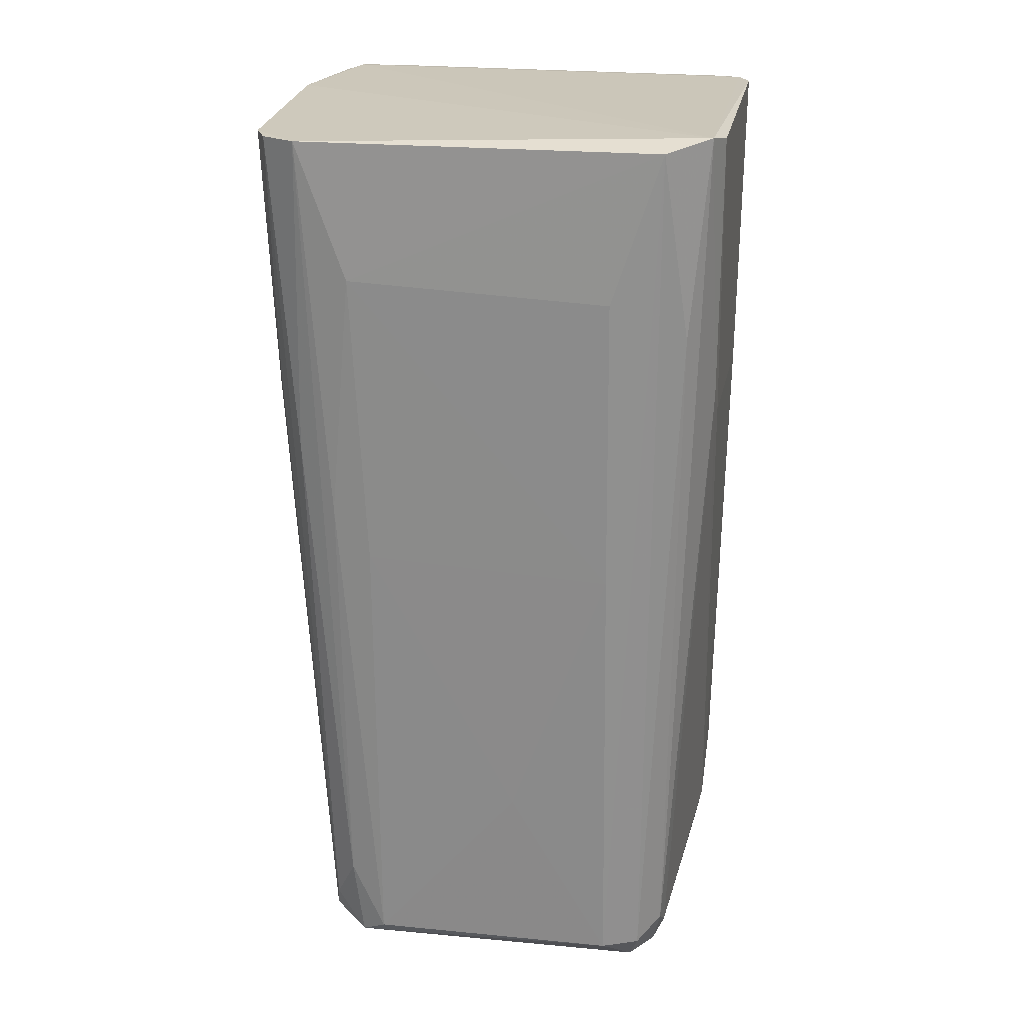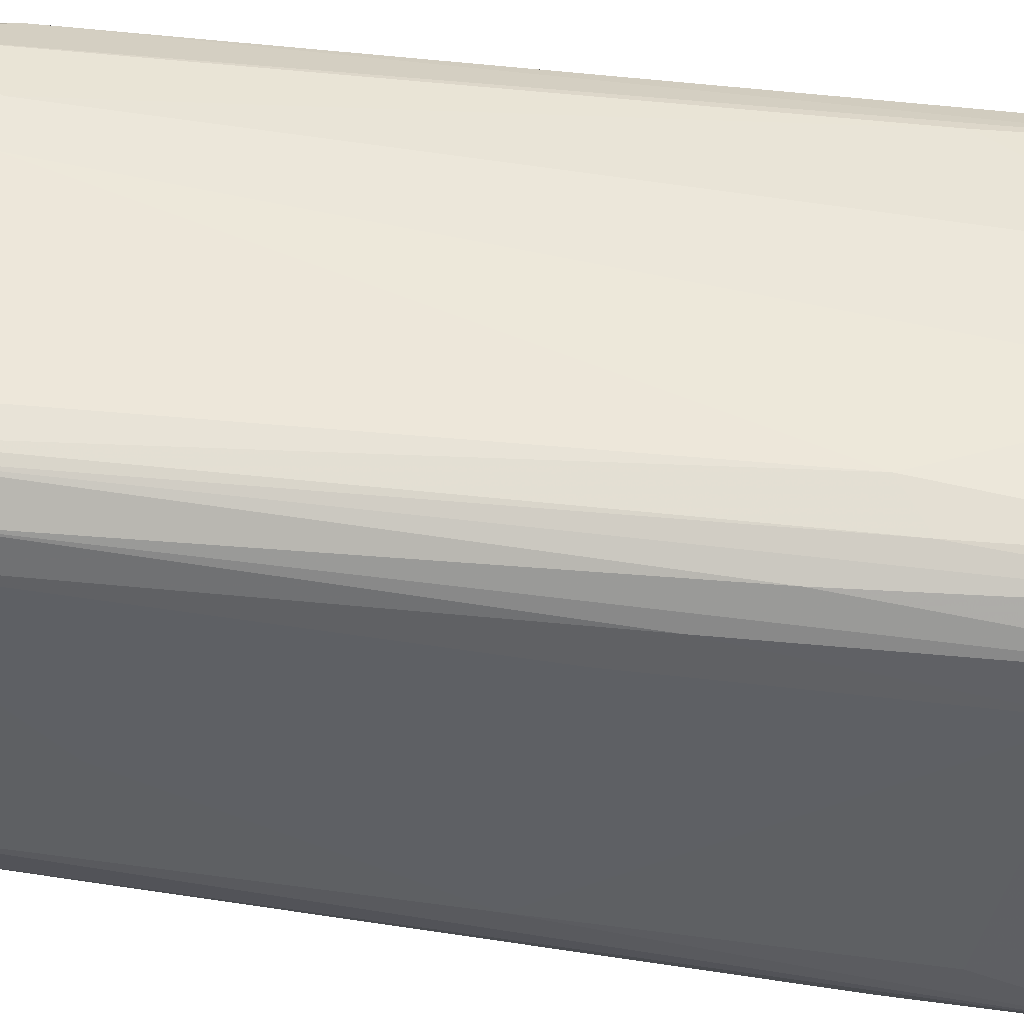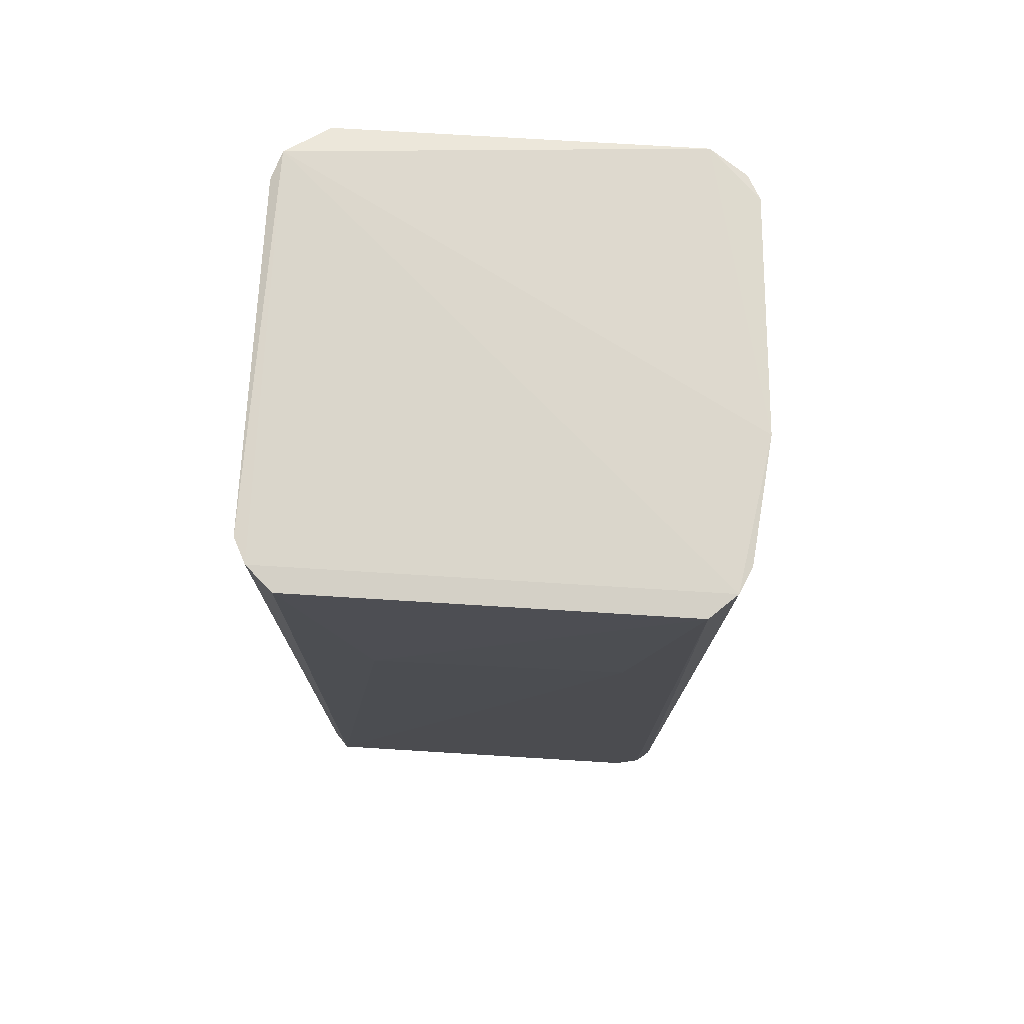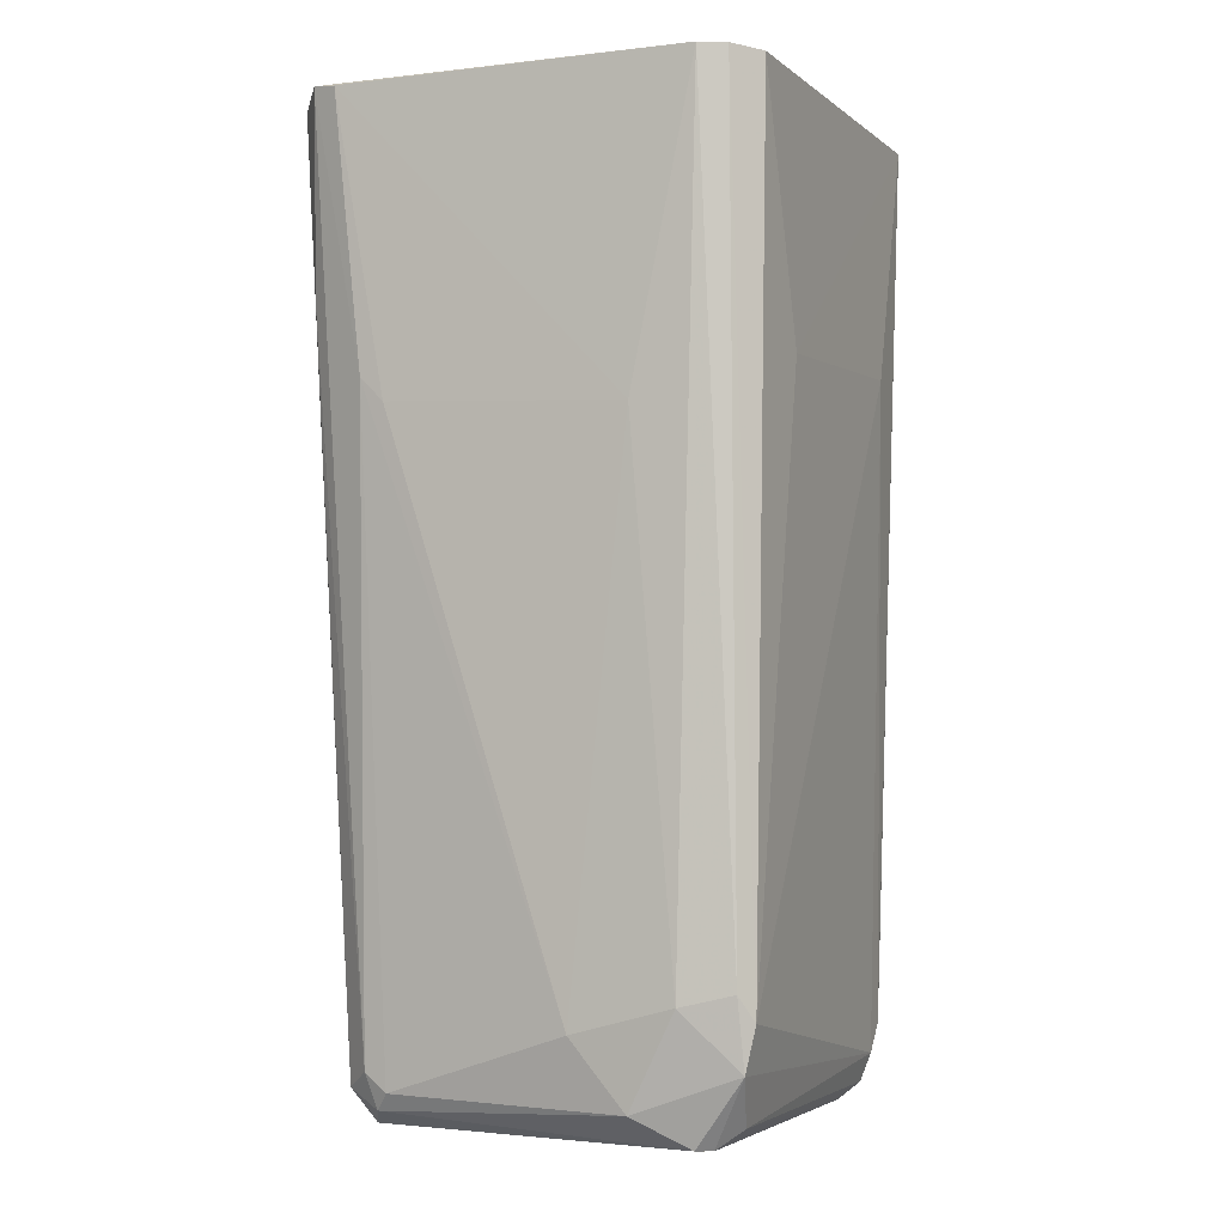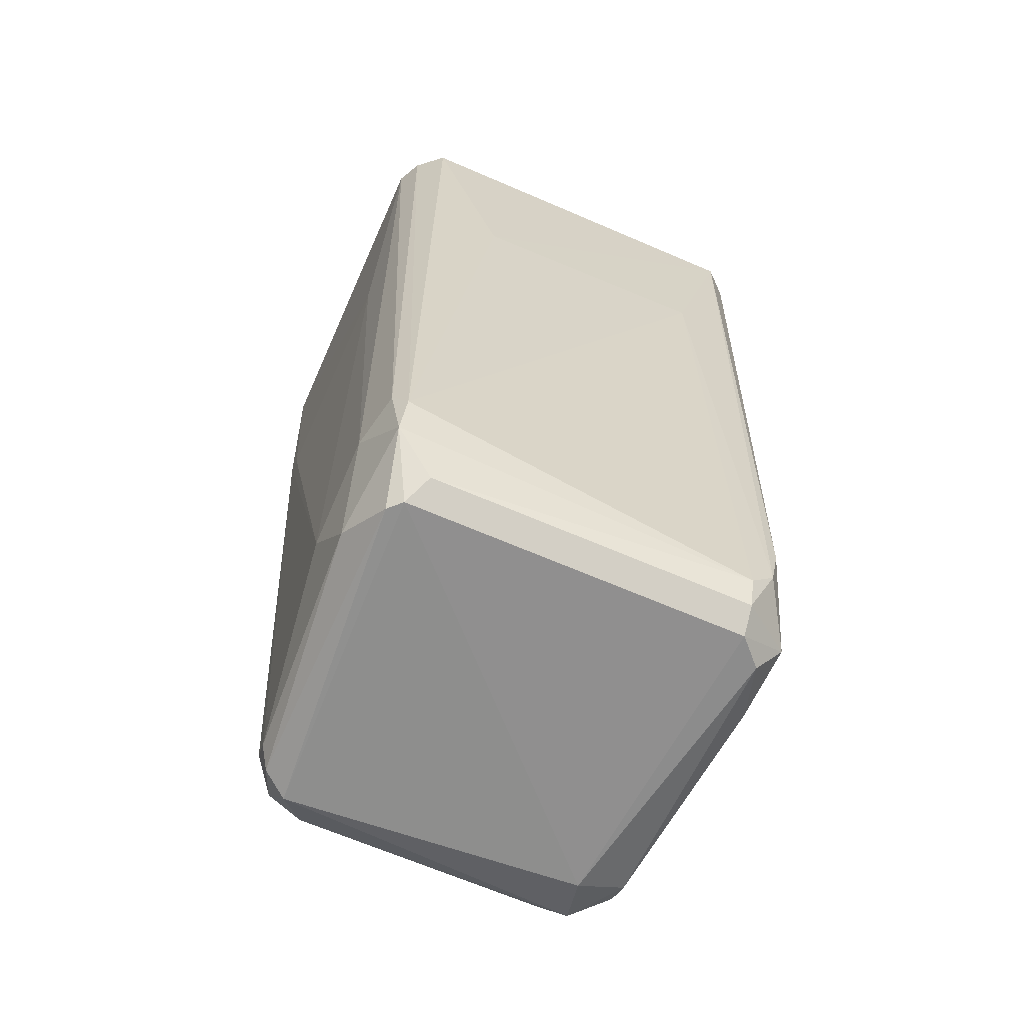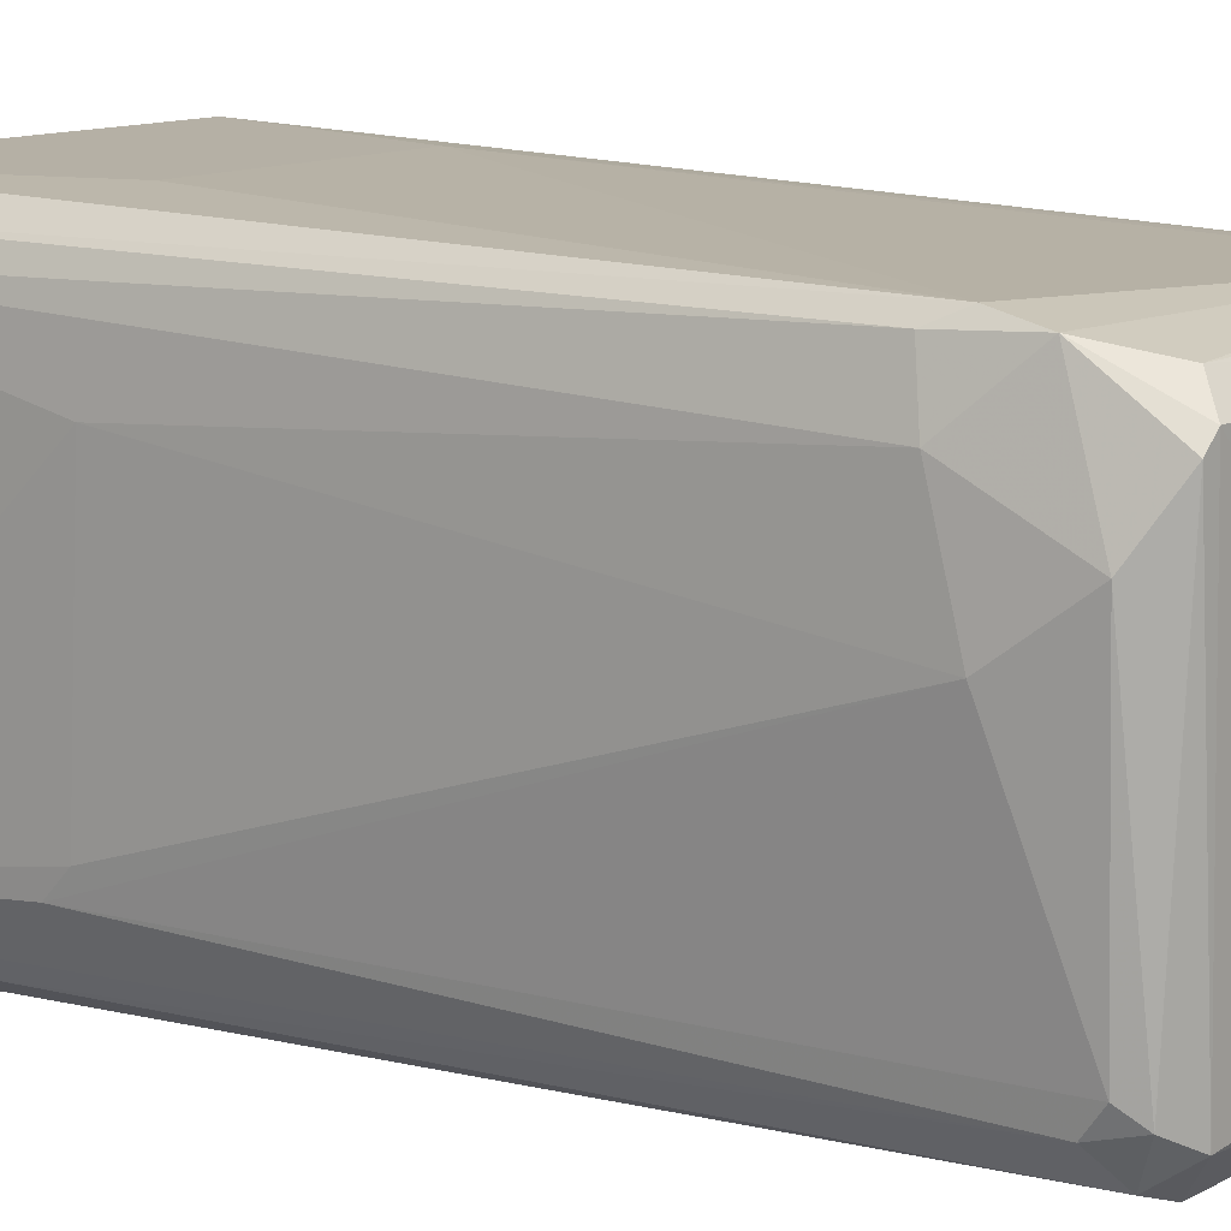
<metadata>
{"format":"obj","ext":"obj","renderer":"f3d","projection":"perspective","resolution":1024,"background":"white","views":[{"elev":21.8,"azim":10.1,"up":"+Z"},{"elev":-42.1,"azim":-98.7,"up":"+Y"},{"elev":72.9,"azim":-176.5,"up":"+Z"},{"elev":-3.4,"azim":113.7,"up":"+Z"},{"elev":-64.9,"azim":156.3,"up":"+Z"},{"elev":11.7,"azim":128.2,"up":"+Y"}]}
</metadata>
<code>
v 0.07089 0.03771 0.1164
v 0.06706 0.04532 0.1163
v -0.06984 -0.0726 0.1154
v 0.05207 -0.07325 -0.1591
v 0.06819 -0.07774 0.1187
v -0.06673 0.04556 0.1169
v 0.06031 0.04623 -0.1487
v -0.04429 -0.0739 -0.1645
v -0.04794 0.04219 -0.1638
v -0.03964 -0.08798 0.07399
v 0.06732 -0.000406 -0.1397
v -0.05869 0.05278 0.116
v 0.05677 0.03103 -0.1689
v 0.05527 -0.08781 0.1155
v -0.06355 0.03075 -0.1603
v -0.07442 -0.000398 0.1169
v 0.05903 0.0525 0.1154
v 0.04074 -0.07733 -0.1596
v -0.05563 -0.06586 -0.1599
v 0.07044 -0.06126 0.03583
v 0.05936 0.04906 -0.1354
v -0.0663 -0.000518 -0.1314
v -0.05515 0.04546 -0.1472
v -0.05471 -0.0878 0.1155
v -0.0409 -0.05888 -0.1702
v 0.05647 -0.06218 -0.1643
v -0.06954 -0.06103 0.03175
v -0.03635 -0.07746 -0.1599
v -0.05622 0.02722 -0.1692
v -0.03959 0.05263 0.0435
v 0.04897 -0.06627 -0.1688
v 0.04019 -0.08415 -0.02107
v 0.06692 0.02995 -0.1314
v 0.05895 -0.06496 -0.1536
v -0.07418 -0.03482 0.1012
v 0.07074 0.01855 0.02466
v 0.07129 -0.06945 0.1172
v -0.0703 0.03769 0.1164
v 0.0364 0.05271 0.03975
v -0.05828 -0.07997 0.01668
v 0.064 0.01515 -0.1599
v -0.05859 -0.05753 -0.1502
v 0.05298 0.03502 -0.1692
v -0.05855 0.045 -0.1311
v 0.04014 -0.08788 0.07007
v 0.06322 0.04529 -0.1278
v -0.07427 -0.000433 0.09752
v -0.047 -0.07624 -0.1383
v -0.04764 0.04563 -0.1552
v 0.04854 0.04216 -0.1637
v -0.04854 0.03514 -0.1695
v 0.07079 -0.05385 0.02851
v -0.06591 -0.08005 0.1151
v -0.05569 -0.05819 -0.1639
v 0.06262 -0.07998 0.0583
v -0.06628 0.01468 -0.1313
v -0.06966 0.0334 0.05453
v 0.05969 -0.05788 -0.1589
v -0.06333 0.007425 -0.1598
v -0.03581 -0.08412 -0.01727
v -0.04711 -0.08397 -0.002128
v 0.009767 -0.0803 -0.1046
v -0.0659 -0.07247 0.03941
v -0.05459 -0.06872 -0.1535
f 63 19 64
f 1 2 5
f 5 2 6
f 6 2 12
f 5 6 16
f 12 2 17
f 4 14 18
f 17 2 21
f 9 15 23
f 14 5 24
f 10 14 24
f 16 3 24
f 5 16 24
f 8 18 28
f 23 12 30
f 18 8 31
f 4 18 31
f 8 25 31
f 13 26 31
f 26 4 31
f 18 14 32
f 20 5 34
f 4 26 34
f 3 16 35
f 27 3 35
f 22 27 35
f 33 1 36
f 11 33 36
f 1 5 37
f 5 20 37
f 36 1 37
f 16 6 38
f 12 17 39
f 17 21 39
f 30 12 39
f 21 30 39
f 13 7 41
f 26 13 41
f 7 33 41
f 33 11 41
f 19 27 42
f 27 22 42
f 7 13 43
f 13 31 43
f 31 25 43
f 6 12 44
f 12 23 44
f 23 15 44
f 38 6 44
f 15 38 44
f 14 10 45
f 10 32 45
f 32 14 45
f 2 1 46
f 21 2 46
f 7 21 46
f 1 33 46
f 33 7 46
f 35 16 47
f 22 35 47
f 16 38 47
f 8 28 48
f 24 40 48
f 21 7 49
f 9 23 49
f 30 21 49
f 23 30 49
f 7 43 50
f 49 7 50
f 9 49 50
f 15 9 51
f 29 15 51
f 25 29 51
f 43 25 51
f 50 43 51
f 9 50 51
f 20 11 52
f 11 36 52
f 37 20 52
f 36 37 52
f 24 3 53
f 40 24 53
f 8 19 54
f 25 8 54
f 29 25 54
f 19 42 54
f 14 4 55
f 5 14 55
f 4 34 55
f 34 5 55
f 15 22 56
f 22 47 56
f 56 47 57
f 38 15 57
f 47 38 57
f 15 56 57
f 11 20 58
f 20 34 58
f 34 26 58
f 26 41 58
f 41 11 58
f 22 15 59
f 15 29 59
f 42 22 59
f 29 54 59
f 54 42 59
f 32 10 60
f 10 24 61
f 48 28 61
f 24 48 61
f 60 10 61
f 28 60 61
f 28 18 62
f 18 32 62
f 60 28 62
f 32 60 62
f 3 27 63
f 27 19 63
f 53 3 63
f 53 63 64
f 19 8 64
f 8 48 64
f 48 40 64
f 40 53 64

</code>
